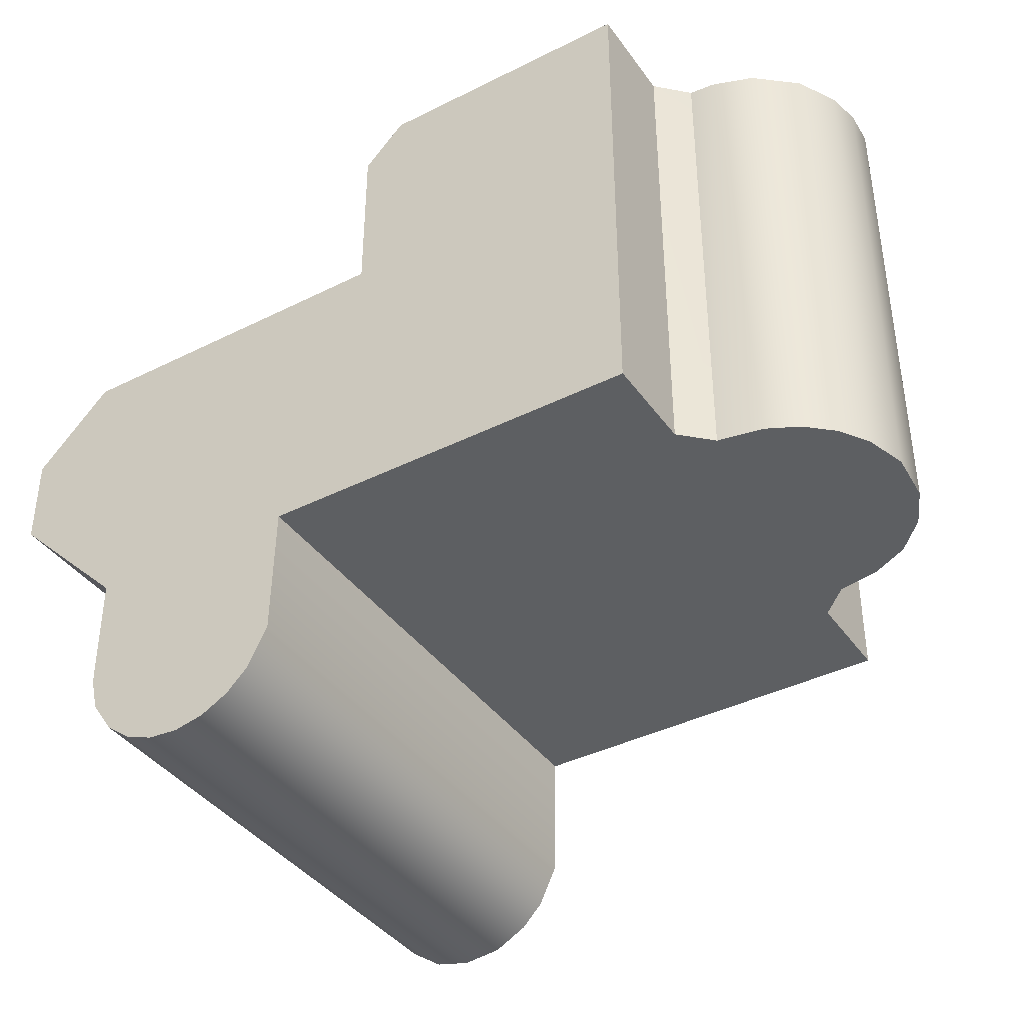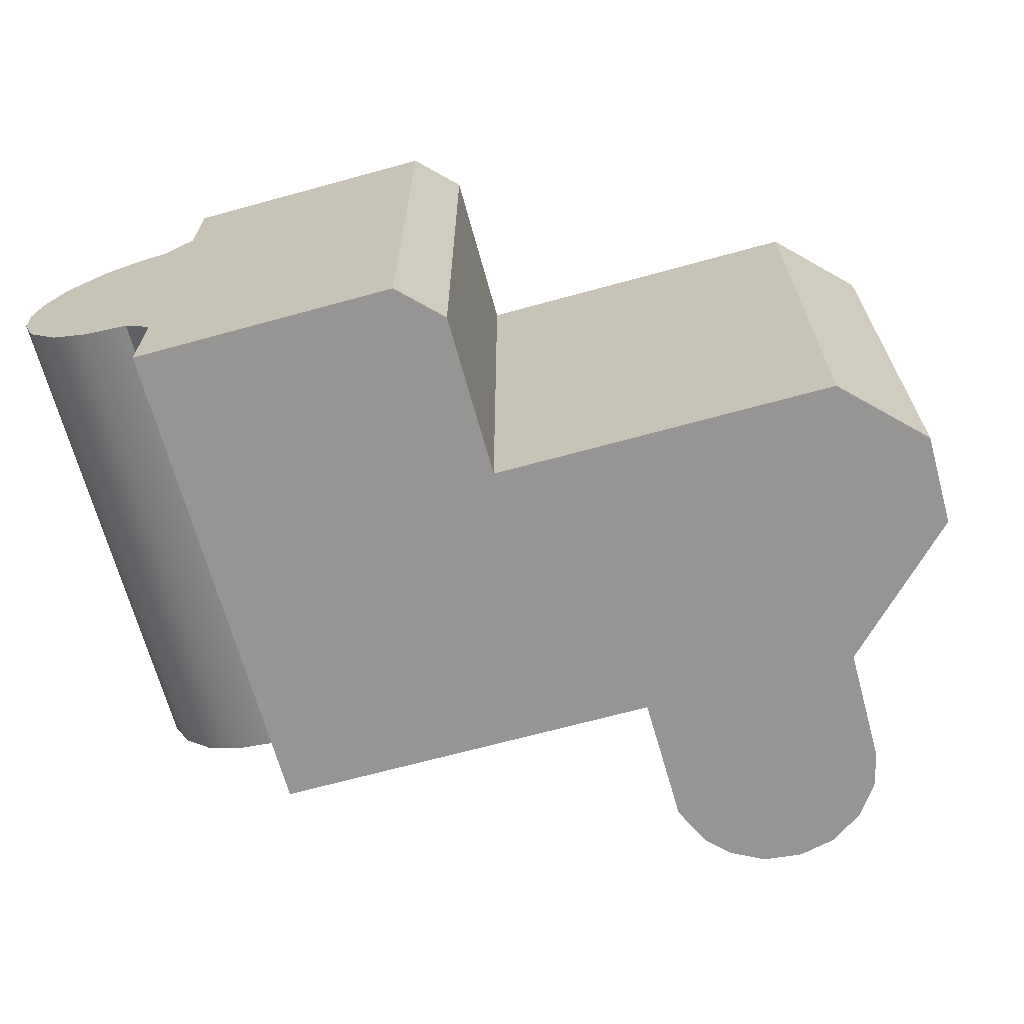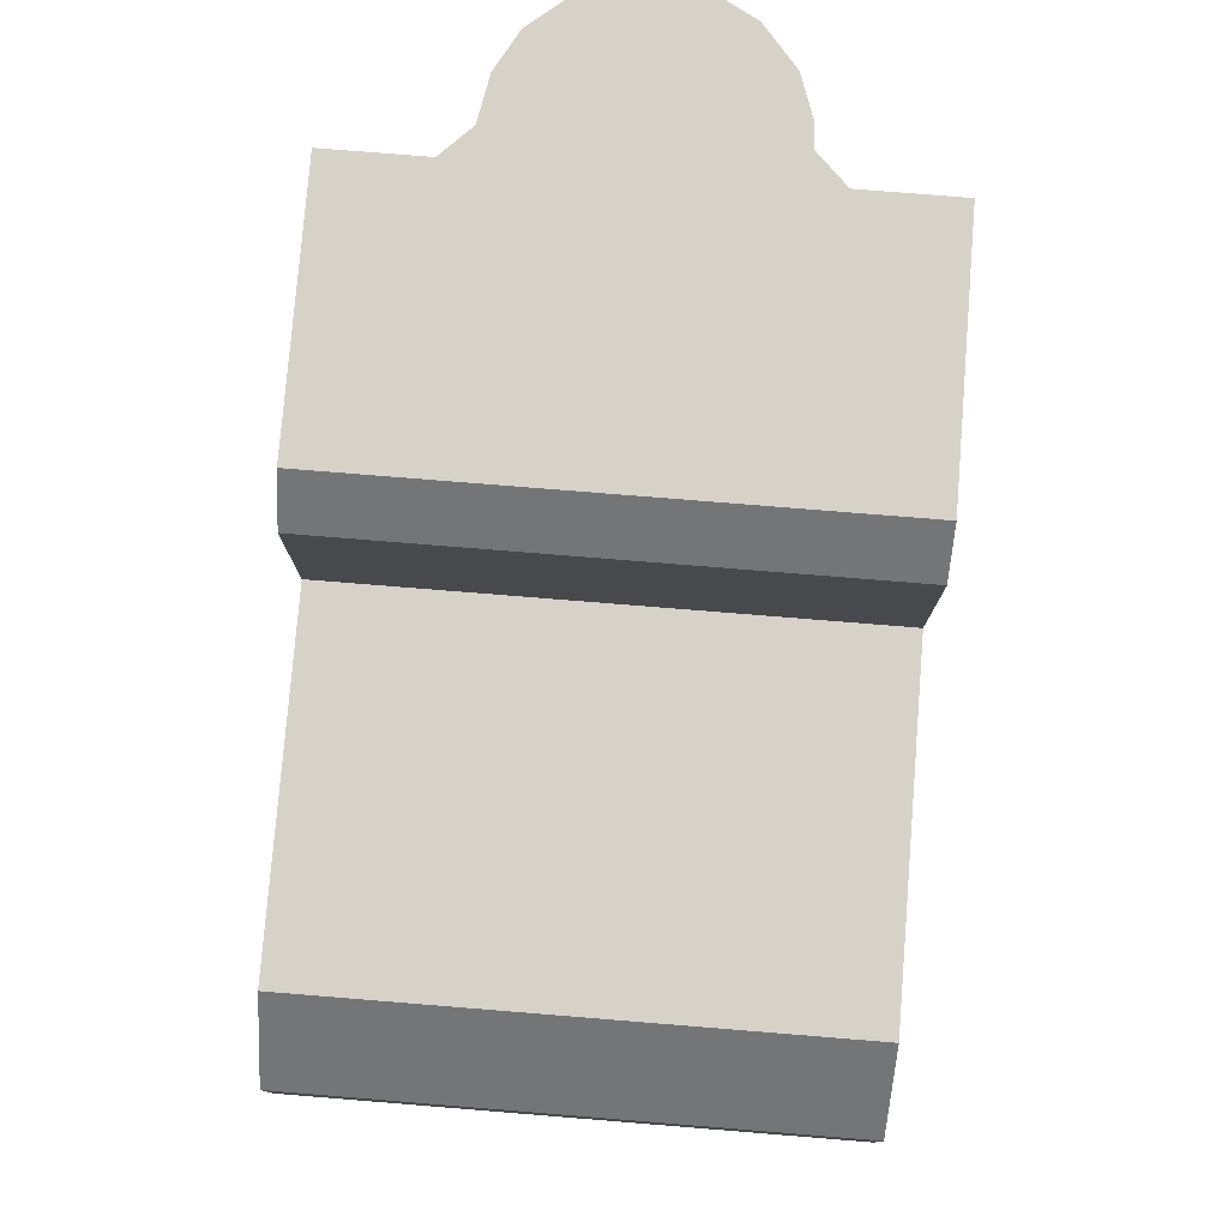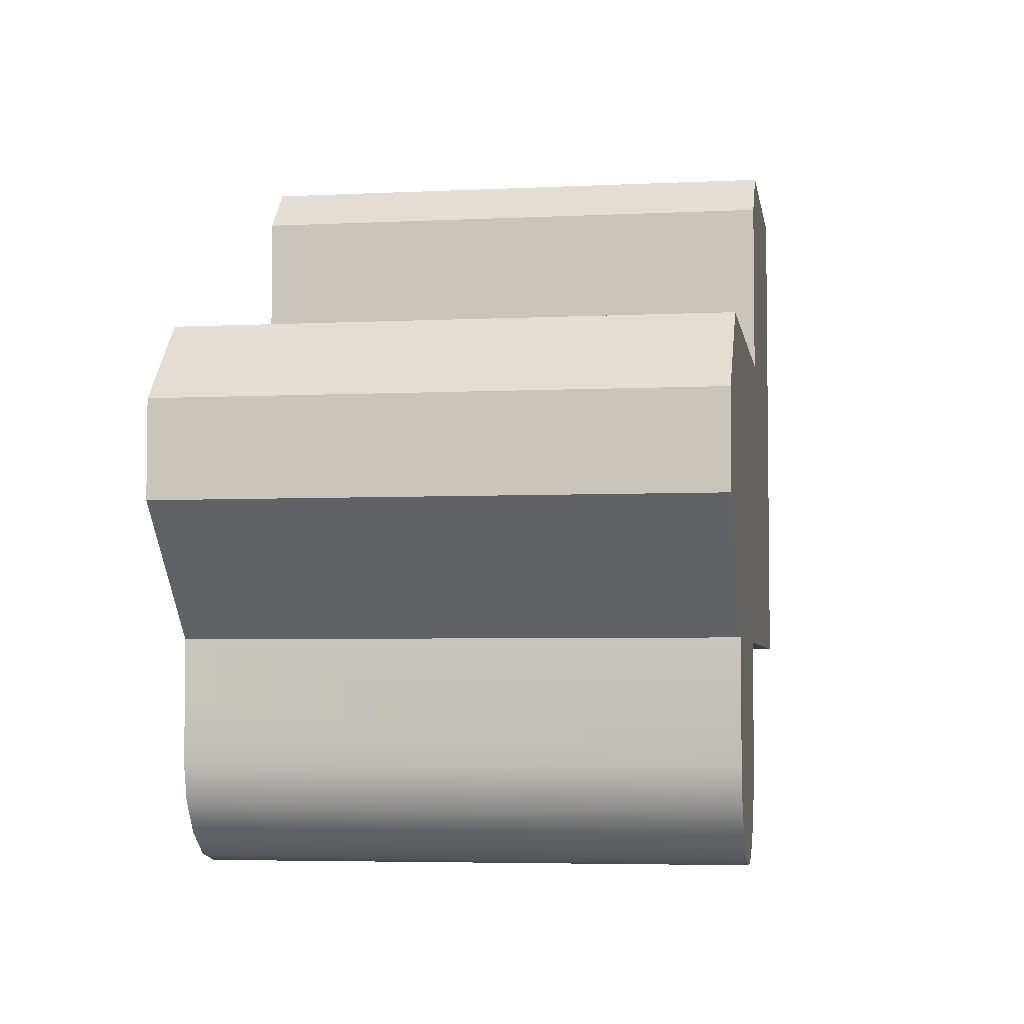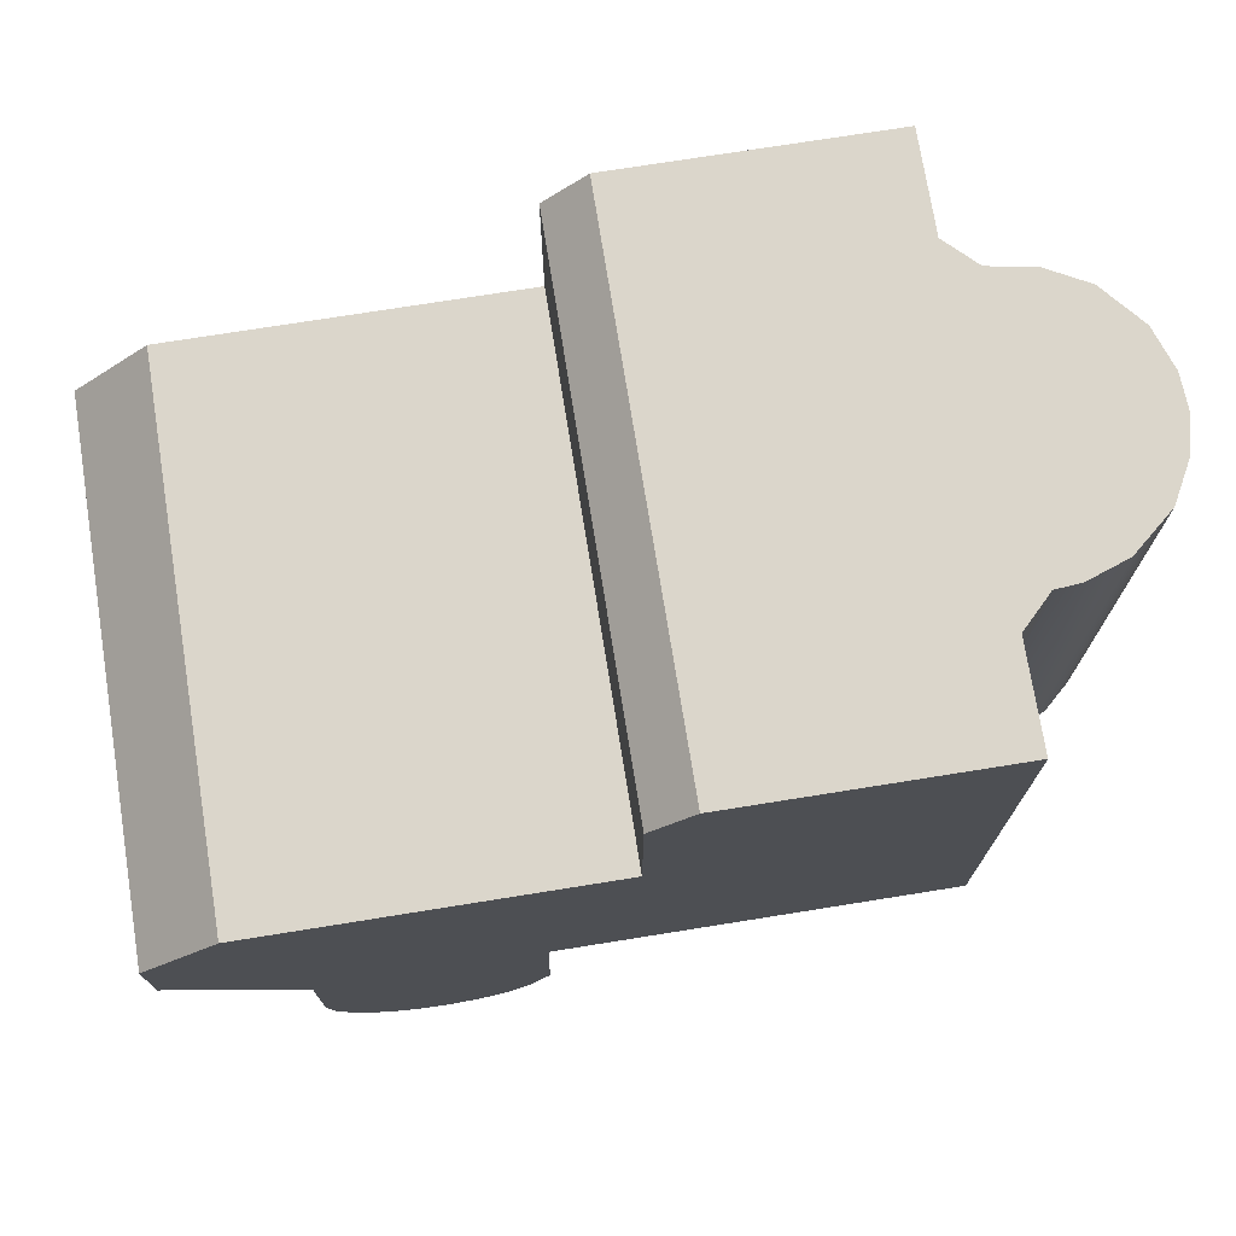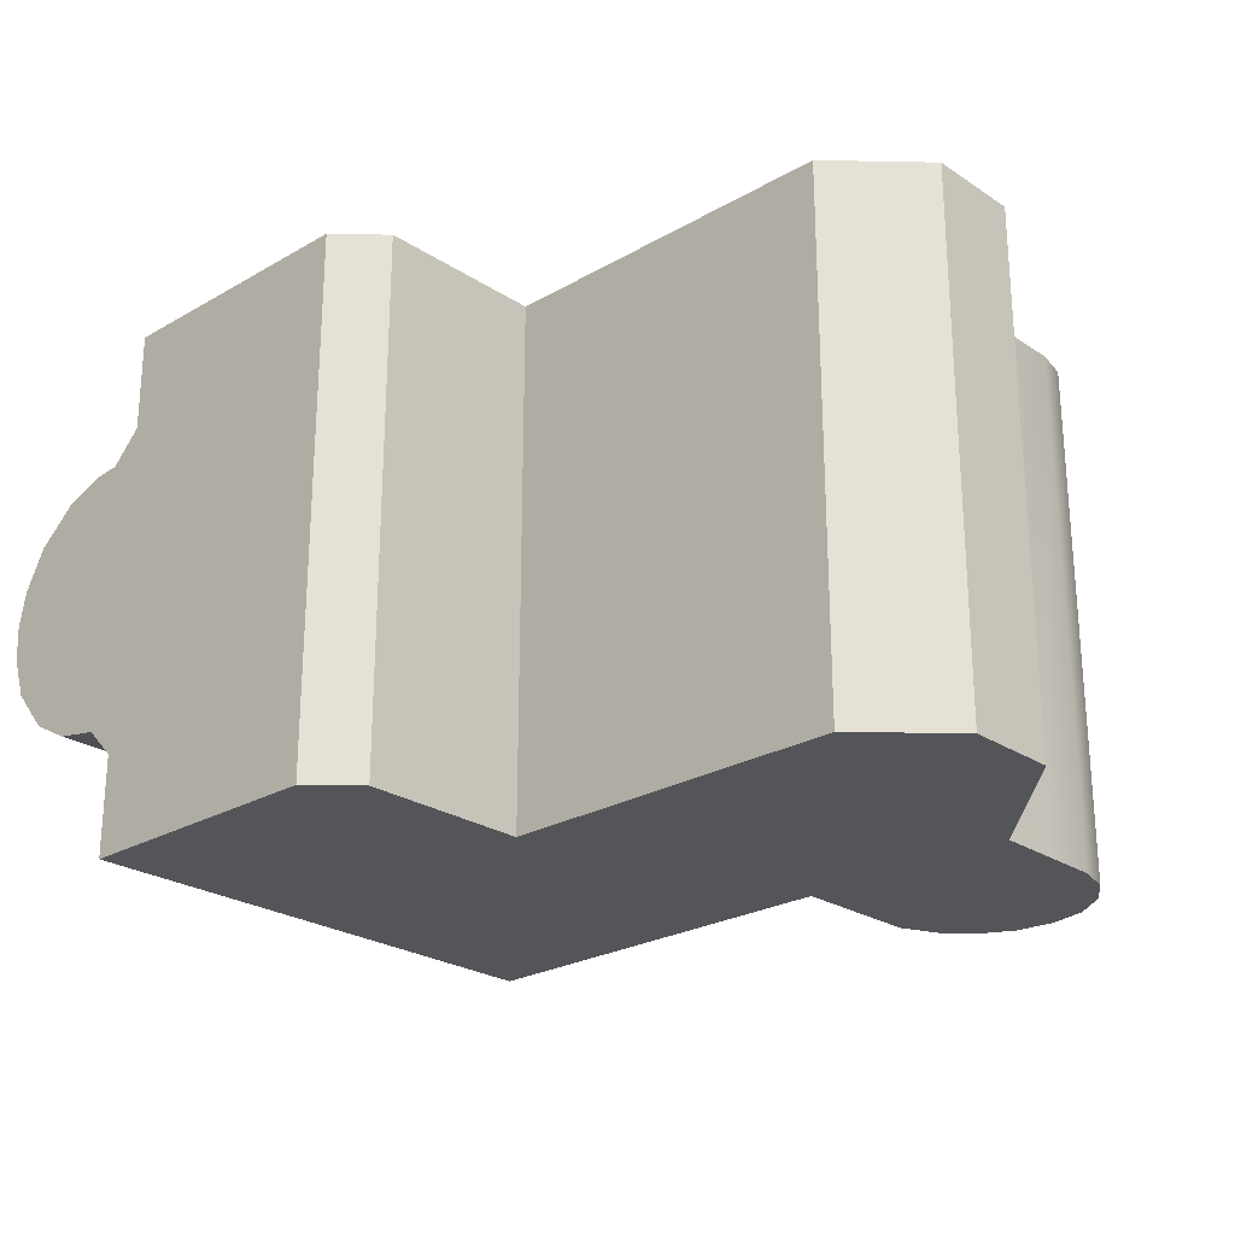
<metadata>
{"format":"obj","ext":"obj","renderer":"f3d","projection":"perspective","resolution":1024,"background":"white","views":[{"elev":-39.5,"azim":-148.1,"up":"+Z"},{"elev":-67.5,"azim":15.4,"up":"+Y"},{"elev":78.2,"azim":94.6,"up":"+Z"},{"elev":-4.5,"azim":99.0,"up":"+Z"},{"elev":73.6,"azim":170.9,"up":"+Z"},{"elev":-24.7,"azim":43.2,"up":"+Y"}]}
</metadata>
<code>
v 0.07 -0.044 -0.042
v 0.07027 -0.044 -0.06382
v 0.07347 -0.044 -0.07053
v 0.0771 -0.044 -0.07425
v 0.08276 -0.044 -0.07728
v 0.056 -0.044 0.007
v 0.005 -0.044 -0.042
v 0.08932 -0.044 -0.07801
v 0.09558 -0.044 -0.07659
v 0.101 -0.044 -0.07285
v 0.1048 -0.044 -0.06768
v 0.1064 -0.044 -0.06183
v 0.1065 -0.044 -0.042
v 0.114 -0.044 0.007
v 0.056 -0.044 0.035
v 0.049 -0.044 0.042
v 0.005 -0.044 0.042
v 0.127 -0.044 -0.006
v 0.127 -0.044 -0.0215
v 0.07 0.044 -0.042
v 0.08208 0.044 -0.07697
v 0.07747 0.044 -0.07453
v 0.07375 0.044 -0.0709
v 0.07039 0.044 -0.06439
v 0.056 0.044 0.007
v 0.114 0.044 0.007
v 0.1065 0.044 -0.042
v 0.1064 0.044 -0.06149
v 0.1051 0.044 -0.06708
v 0.1013 0.044 -0.07252
v 0.09722 0.044 -0.07569
v 0.09237 0.044 -0.07757
v 0.08718 0.044 -0.07801
v 0.005 0.044 -0.042
v 0.005 0.044 0.042
v 0.049 0.044 0.042
v 0.056 0.044 0.035
v 0.127 0.044 -0.006
v 0.127 0.044 -0.0215
v 0.005 -0.0275 -0.042
v 0.005 0.0275 -0.042
v 0 -0.02259 -0.042
v -0.006998 -0.02143 -0.042
v -0.01347 -0.01817 -0.042
v -0.0186 -0.01274 -0.042
v -0.02175 -0.006214 -0.042
v -0.02247 0.002583 -0.042
v -0.02033 0.009735 -0.042
v -0.01712 0.01467 -0.042
v -0.01274 0.0186 -0.042
v -0.007494 0.02126 -0.042
v 7.7e-05 0.02265 -0.042
v 0.005 0.0275 0.042
v 0.005 -0.0275 0.042
v 7.7e-05 -0.02265 0.042
v 0 0.0225 0.042
v -0.004141 0.02216 0.042
v -0.007494 -0.02126 0.042
v -0.01099 0.01978 0.042
v -0.01406 -0.01772 0.042
v -0.01772 0.01406 0.042
v -0.01978 -0.01099 0.042
v -0.02126 0.007494 0.042
v -0.02216 -0.004141 0.042
v -0.02248 0.001736 0.042
v 0.027 -0.00825 0.042
v 0.1205 -0.044 0.0005
v 0.0375 0.044 -0.042
v 0.0525 0.044 0.0385
v 0.005 0.03575 -0.042
v 0.1205 0 0.0005
v 0.127 0 -0.006
v 0.005 0.0275 0
v 0.056 0 0.021
v 0.005 -0.03575 -0.042
v 0.027 -0.03575 0.042
v 0.0375 0 -0.042
v 0.063 -0.044 -0.0175
v 0.005 0.03575 0.042
v 0.127 -0.044 -0.01375
v 0.056 0.044 0.021
v 0.027 0 0.042
v 0.1168 0 -0.03175
v 0.063 0.044 -0.0175
v 0.027 -0.044 0
v 0.1103 0.044 -0.0175
v 0.0375 -0.044 -0.042
v 0.1168 -0.044 -0.024
v 0.005 0.044 0
v 0.005 -0.03575 0
v 0.0812 -0.044 -0.02742
v 0.005 -0.044 0
v 0.1168 -0.044 -0.03175
v 0.1065 -0.044 -0.05192
v 0.005 0.03575 0
v 0.0375 0.03575 -0.042
v 0.005 -0.0275 0
v 0.127 0.044 -0.01375
v 0.08125 0.044 -0.0175
v 0.114 0 0.007
v 0.0375 0.00825 -0.042
v 0.0305 0.044 -0.0035
v 0.0525 -0.044 0.0385
v 0.1168 0.044 -0.024
v 0.0305 0.044 -0.0175
v 0.1168 0.044 -0.03175
v 0.08125 -0.044 -0.0175
v 0.0305 -0.044 -0.0035
v 0.085 0.044 0.007
v 0.027 0.044 0
v 0.056 0 0.007
v 0.056 0 0.035
v 0.005 0 -0.042
v 0.085 -0.044 0.007
v 0.127 0 -0.01375
v 0.1103 -0.044 -0.0175
v 0.0305 -0.044 -0.0175
v 0.049 0 0.042
v 0.1205 0.044 0.0005
v 0.005 0 0.042
v 0.1065 0 -0.042
v 0.085 0 0.007
v 0.056 -0.044 0.021
v 0.005 -0.03575 0.042
v 0.127 0 -0.0215
v 0.027 0.044 0.042
v 0.027 -0.044 0.042
v 0.0525 0 0.0385
v 0.07 0 -0.042
v -0.02033 0.009735 -0.042
v -0.01712 0.01467 -0.042
v -0.01406 -0.01772 0.042
v -0.01978 -0.01099 0.042
v -0.0186 -0.01274 -0.042
v -0.02175 -0.006214 -0.042
v 0.005 0.0275 -0.042
v 0.005 0.0275 -0.042
v 7.7e-05 0.02265 -0.042
v 7.7e-05 0.02265 -0.042
v 0.07375 0.044 -0.0709
v 0.07039 0.044 -0.06439
v 0.09722 0.044 -0.07569
v 0.09237 0.044 -0.07757
v 0.1205 -0.044 0.0005
v 0.127 -0.044 -0.006
v 0.127 -0.044 -0.006
v 0.0375 0.044 -0.042
v 0.005 0.044 -0.042
v 0.005 0.044 -0.042
v 0.0525 0.044 0.0385
v 0.056 0.044 0.035
v 0.056 0.044 0.035
v 0.005 0.03575 -0.042
v 0.0771 -0.044 -0.07425
v 0.08276 -0.044 -0.07728
v 0.127 0 -0.006
v 0.127 0.044 -0.006
v 0.127 0.044 -0.006
v 0.07 -0.044 -0.042
v 0.07 -0.044 -0.042
v 0.07027 -0.044 -0.06382
v 0.005 0.0275 0.042
v 0.005 0.0275 0.042
v 0 0.0225 0.042
v 0 0.0225 0.042
v 0 -0.02259 -0.042
v 0 -0.02259 -0.042
v -0.006998 -0.02143 -0.042
v 0.005 0.0275 0
v -0.004141 0.02216 0.042
v -0.01099 0.01978 0.042
v -0.02126 0.007494 0.042
v -0.02248 0.001736 0.042
v 0.005 -0.03575 -0.042
v 0.005 -0.0275 -0.042
v 0.005 -0.0275 -0.042
v 0.1064 0.044 -0.06149
v 0.1051 0.044 -0.06708
v 0.1048 -0.044 -0.06768
v 0.1064 -0.044 -0.06183
v 0.005 0.03575 0.042
v 0.127 -0.044 -0.01375
v 0.127 -0.044 -0.0215
v 0.127 -0.044 -0.0215
v 0.056 0.044 0.021
v 0.08932 -0.044 -0.07801
v 0.09558 -0.044 -0.07659
v -0.01274 0.0186 -0.042
v 0.005 -0.0275 0.042
v 0.005 -0.0275 0.042
v 7.7e-05 -0.02265 0.042
v 7.7e-05 -0.02265 0.042
v -0.007494 -0.02126 0.042
v -0.02216 -0.004141 0.042
v 0.07747 0.044 -0.07453
v 0.1013 0.044 -0.07252
v 0.0375 -0.044 -0.042
v 0.005 -0.044 -0.042
v 0.005 -0.044 -0.042
v 0.005 0.044 0
v 0.005 0.044 0.042
v 0.005 0.044 0.042
v 0.07347 -0.044 -0.07053
v 0.005 -0.044 0
v 0.005 -0.044 0.042
v 0.005 -0.044 0.042
v 0.1168 -0.044 -0.03175
v 0.1065 -0.044 -0.05192
v 0.1065 -0.044 -0.042
v 0.1065 -0.044 -0.042
v -0.007494 0.02126 -0.042
v 0.005 -0.0275 0
v 0.127 0.044 -0.01375
v 0.127 0.044 -0.0215
v 0.127 0.044 -0.0215
v 0.114 0 0.007
v 0.114 0.044 0.007
v 0.114 0.044 0.007
v 0.08208 0.044 -0.07697
v 0.08718 0.044 -0.07801
v 0.101 -0.044 -0.07285
v 0.0525 -0.044 0.0385
v 0.049 -0.044 0.042
v 0.049 -0.044 0.042
v -0.02247 0.002583 -0.042
v -0.01347 -0.01817 -0.042
v 0.1168 0.044 -0.03175
v -0.01772 0.01406 0.042
v 0.085 0.044 0.007
v 0.056 0 0.007
v 0.056 0.044 0.007
v 0.056 0.044 0.007
v 0.056 0 0.035
v 0.07 0.044 -0.042
v 0.07 0.044 -0.042
v 0.085 -0.044 0.007
v 0.114 -0.044 0.007
v 0.114 -0.044 0.007
v 0.049 0 0.042
v 0.049 0.044 0.042
v 0.049 0.044 0.042
v 0.1205 0.044 0.0005
v 0.1065 0 -0.042
v 0.1065 0.044 -0.042
v 0.1065 0.044 -0.042
v 0.056 -0.044 0.021
v 0.056 -0.044 0.035
v 0.056 -0.044 0.035
v 0.005 -0.03575 0.042
v 0.127 0 -0.0215
v 0.027 0.044 0.042
v 0.027 -0.044 0.042
v 0.07 0 -0.042
v 0.056 -0.044 0.007
v 0.056 -0.044 0.007
f 159 2 203
f 159 203 154
f 159 154 155
f 254 117 78
f 78 159 155
f 254 155 8
f 254 8 187
f 254 187 10
f 254 10 179
f 179 180 91
f 254 91 107
f 254 107 114
f 199 117 108
f 199 108 85
f 199 85 92
f 238 116 67
f 146 88 80
f 234 21 22
f 234 22 140
f 234 140 141
f 231 109 99
f 99 244 28
f 231 28 178
f 231 178 30
f 231 30 142
f 231 142 32
f 231 32 220
f 231 220 21
f 21 234 84
f 231 84 105
f 149 89 110
f 149 110 102
f 149 102 105
f 26 119 86
f 244 104 106
f 24 161 20
f 161 1 253
f 33 186 5
f 33 5 219
f 219 5 195
f 195 5 4
f 195 4 23
f 23 4 3
f 23 3 24
f 24 3 161
f 177 209 208
f 177 245 243
f 177 12 29
f 29 12 11
f 29 11 196
f 196 11 221
f 196 221 31
f 31 221 9
f 31 9 143
f 143 9 186
f 143 186 33
f 15 112 222
f 224 128 118
f 232 185 230
f 255 74 246
f 6 236 111
f 25 122 229
f 217 216 242
f 157 71 156
f 18 182 72
f 38 115 213
f 184 207 250
f 214 83 227
f 235 129 77
f 235 77 101
f 235 101 96
f 235 96 147
f 166 43 44
f 166 44 134
f 166 134 46
f 166 46 47
f 40 166 47
f 40 47 130
f 40 130 131
f 40 131 188
f 40 188 211
f 40 211 139
f 139 136 113
f 16 239 82
f 16 82 66
f 16 66 76
f 16 76 252
f 120 162 191
f 191 162 164
f 191 164 170
f 191 170 193
f 193 170 171
f 193 171 132
f 132 171 228
f 132 228 133
f 133 228 172
f 133 172 64
f 64 172 65
f 167 55 168
f 168 55 58
f 168 58 226
f 226 58 60
f 226 60 45
f 45 60 62
f 45 62 135
f 135 62 194
f 135 194 225
f 225 194 173
f 225 173 63
f 225 63 48
f 48 63 61
f 48 61 49
f 49 61 50
f 50 61 59
f 50 59 51
f 51 59 57
f 51 57 52
f 52 57 165
f 190 212 249
f 205 90 204
f 192 175 97
f 175 192 42
f 202 200 181
f 53 95 169
f 138 163 73
f 163 138 56
f 169 153 137
f 169 95 153
f 95 34 153
f 181 95 53
f 181 200 95
f 200 34 95
f 204 174 7
f 204 90 174
f 90 176 174
f 249 90 205
f 249 212 90
f 212 176 90
f 252 124 206
f 252 76 124
f 76 189 124
f 76 120 189
f 76 66 120
f 66 162 120
f 66 79 162
f 66 82 79
f 82 201 79
f 82 251 201
f 82 239 251
f 239 241 251
f 147 70 148
f 147 96 70
f 96 136 70
f 96 113 136
f 96 101 113
f 101 40 113
f 101 75 40
f 101 77 75
f 77 198 75
f 77 197 198
f 77 129 197
f 129 160 197
f 227 121 27
f 227 83 121
f 83 13 121
f 250 83 214
f 250 207 83
f 207 13 83
f 213 125 215
f 213 115 125
f 115 183 125
f 72 115 38
f 72 182 115
f 182 183 115
f 156 144 145
f 156 71 144
f 71 14 144
f 242 71 157
f 242 216 71
f 216 14 71
f 229 100 218
f 229 122 100
f 122 237 100
f 111 122 25
f 111 236 122
f 236 237 122
f 246 233 248
f 246 74 233
f 74 152 233
f 230 74 255
f 230 185 74
f 185 152 74
f 118 150 36
f 118 128 150
f 128 151 150
f 222 128 224
f 222 112 128
f 112 151 128
f 106 98 39
f 106 104 98
f 104 158 98
f 86 104 244
f 86 119 104
f 119 158 104
f 105 81 231
f 105 102 81
f 102 37 81
f 102 69 37
f 102 110 69
f 110 240 69
f 110 126 240
f 110 89 126
f 89 35 126
f 105 68 149
f 105 84 68
f 84 234 68
f 99 86 244
f 99 109 86
f 109 26 86
f 80 93 19
f 80 88 93
f 88 210 93
f 67 88 146
f 67 116 88
f 116 210 88
f 92 127 17
f 92 85 127
f 85 223 127
f 85 103 223
f 85 108 103
f 108 247 103
f 108 123 247
f 108 117 123
f 117 254 123
f 114 116 238
f 114 107 116
f 107 210 116
f 107 94 210
f 107 91 94
f 91 180 94
f 78 87 159
f 78 117 87
f 117 199 87
f 254 78 155
f 254 179 91
f 231 99 28
f 231 21 84
f 20 161 253
f 12 177 208
f 209 177 243
f 40 139 113
f 189 120 191
f 54 192 97
f 41 138 73

</code>
